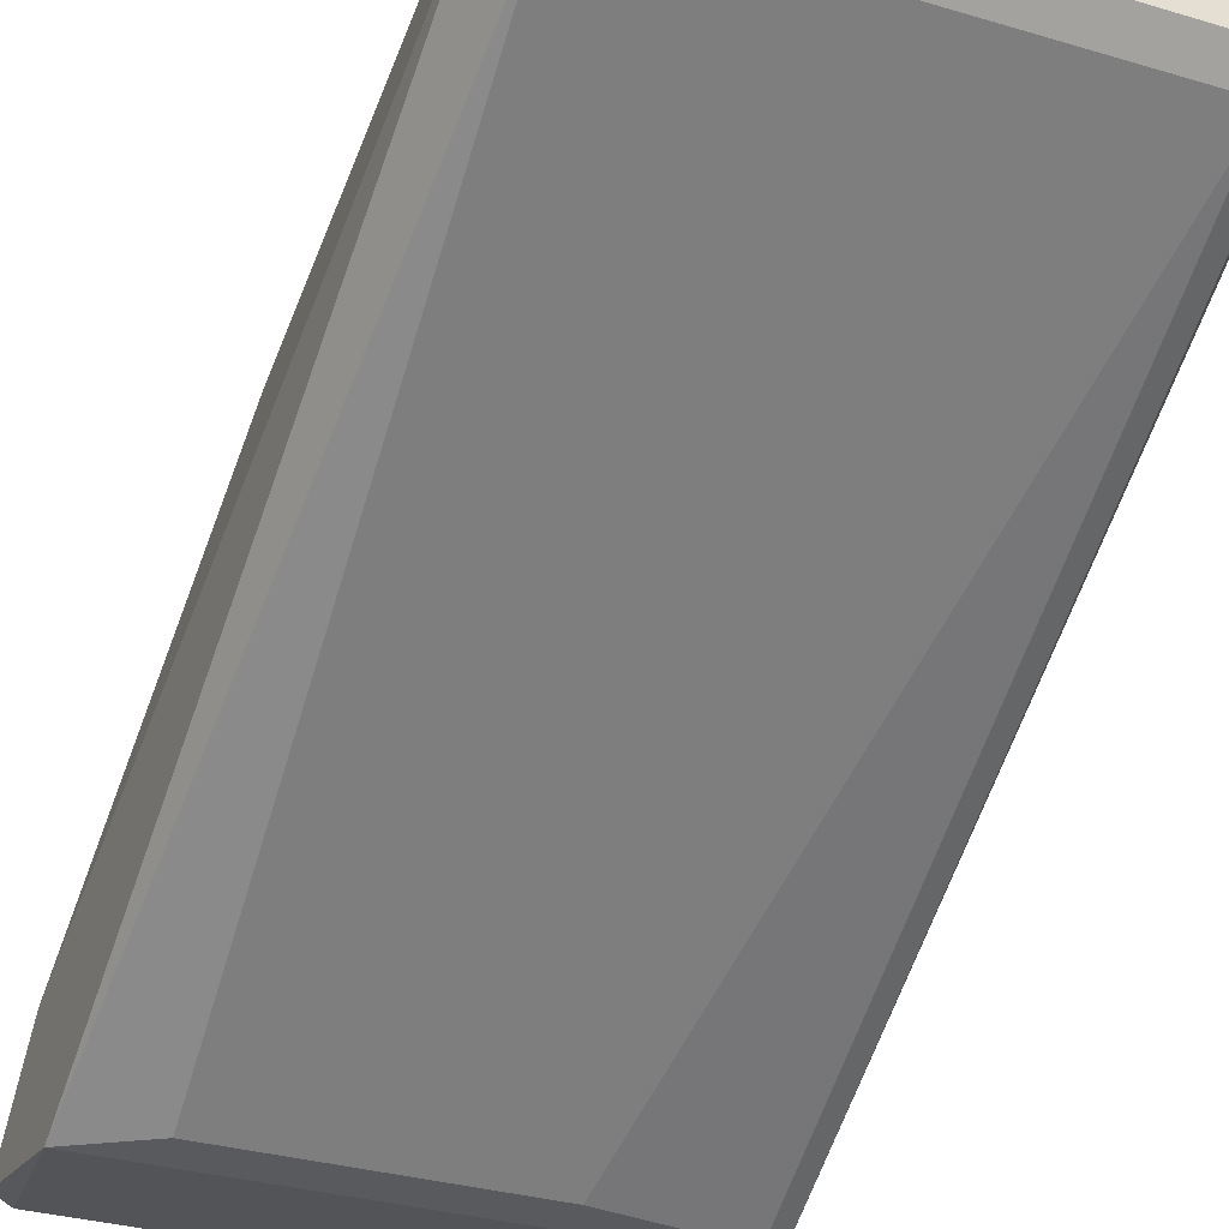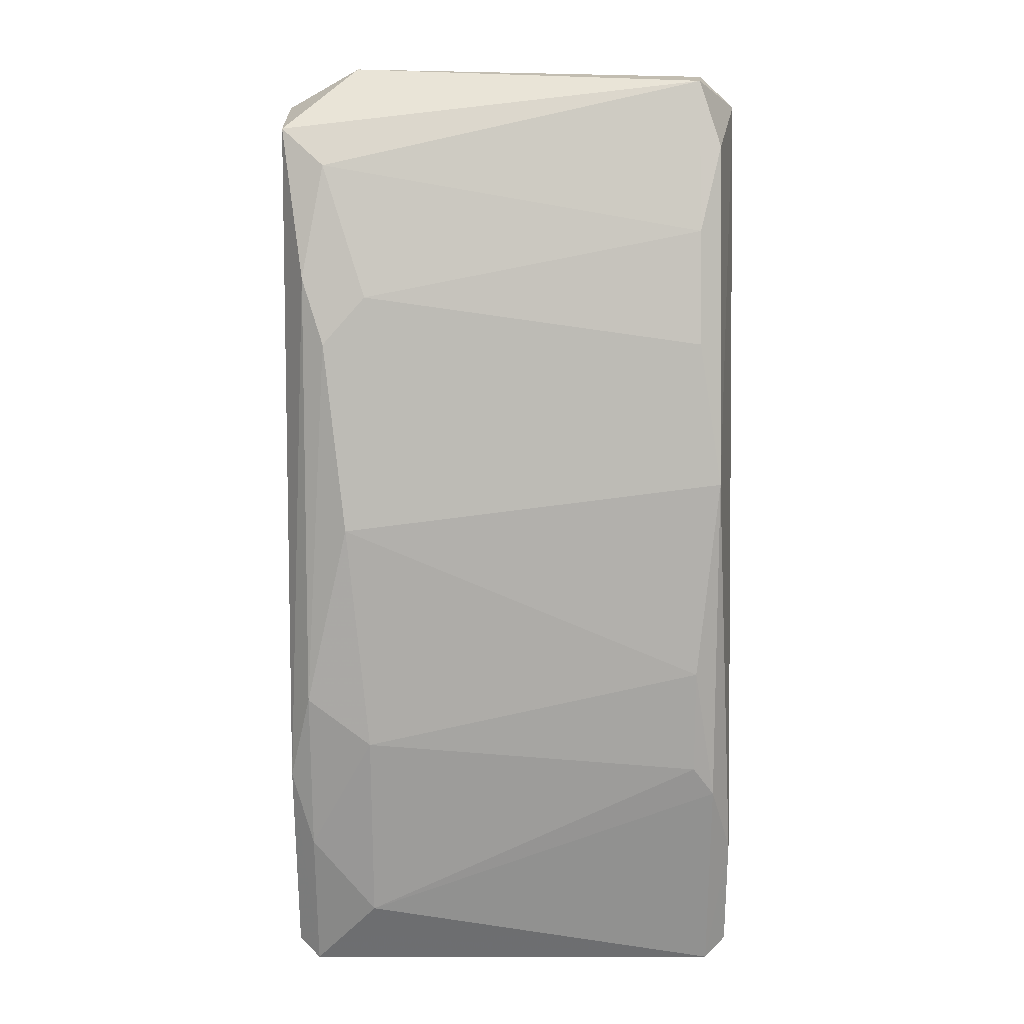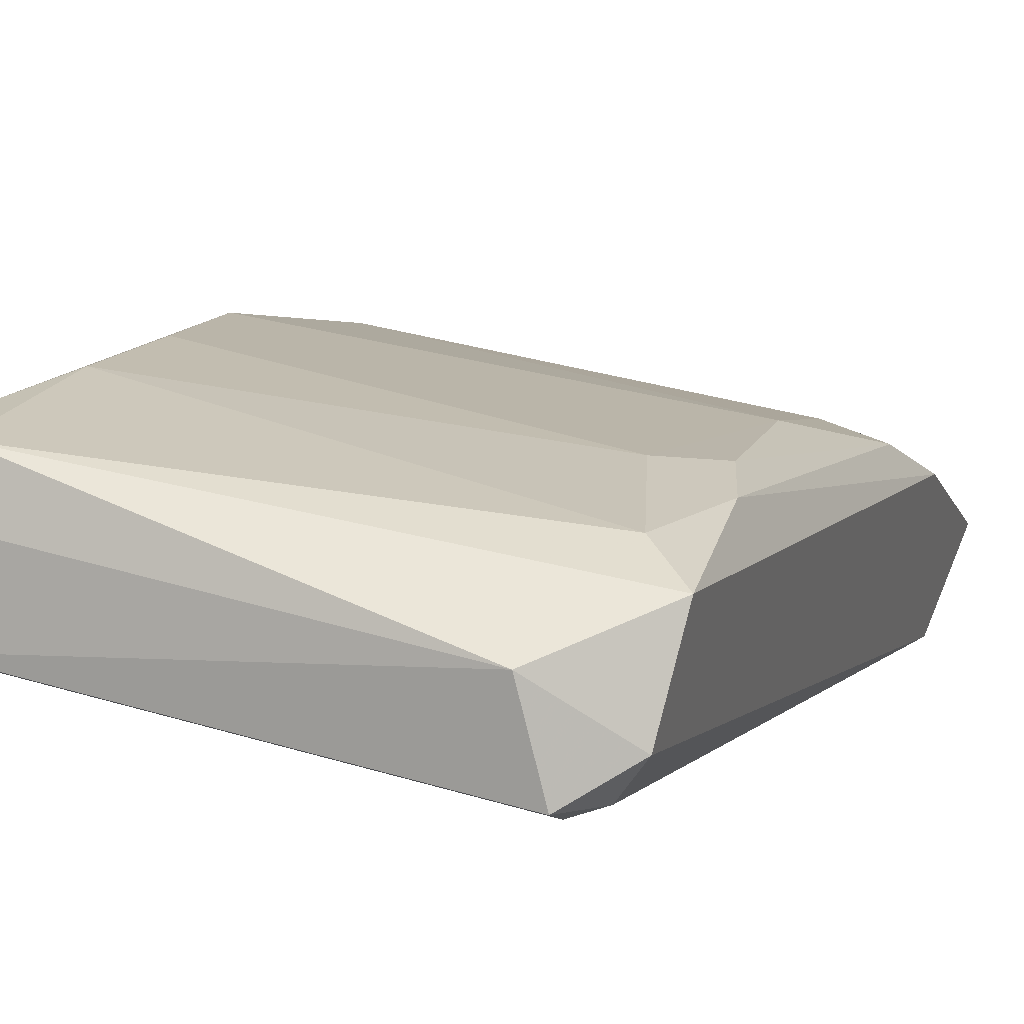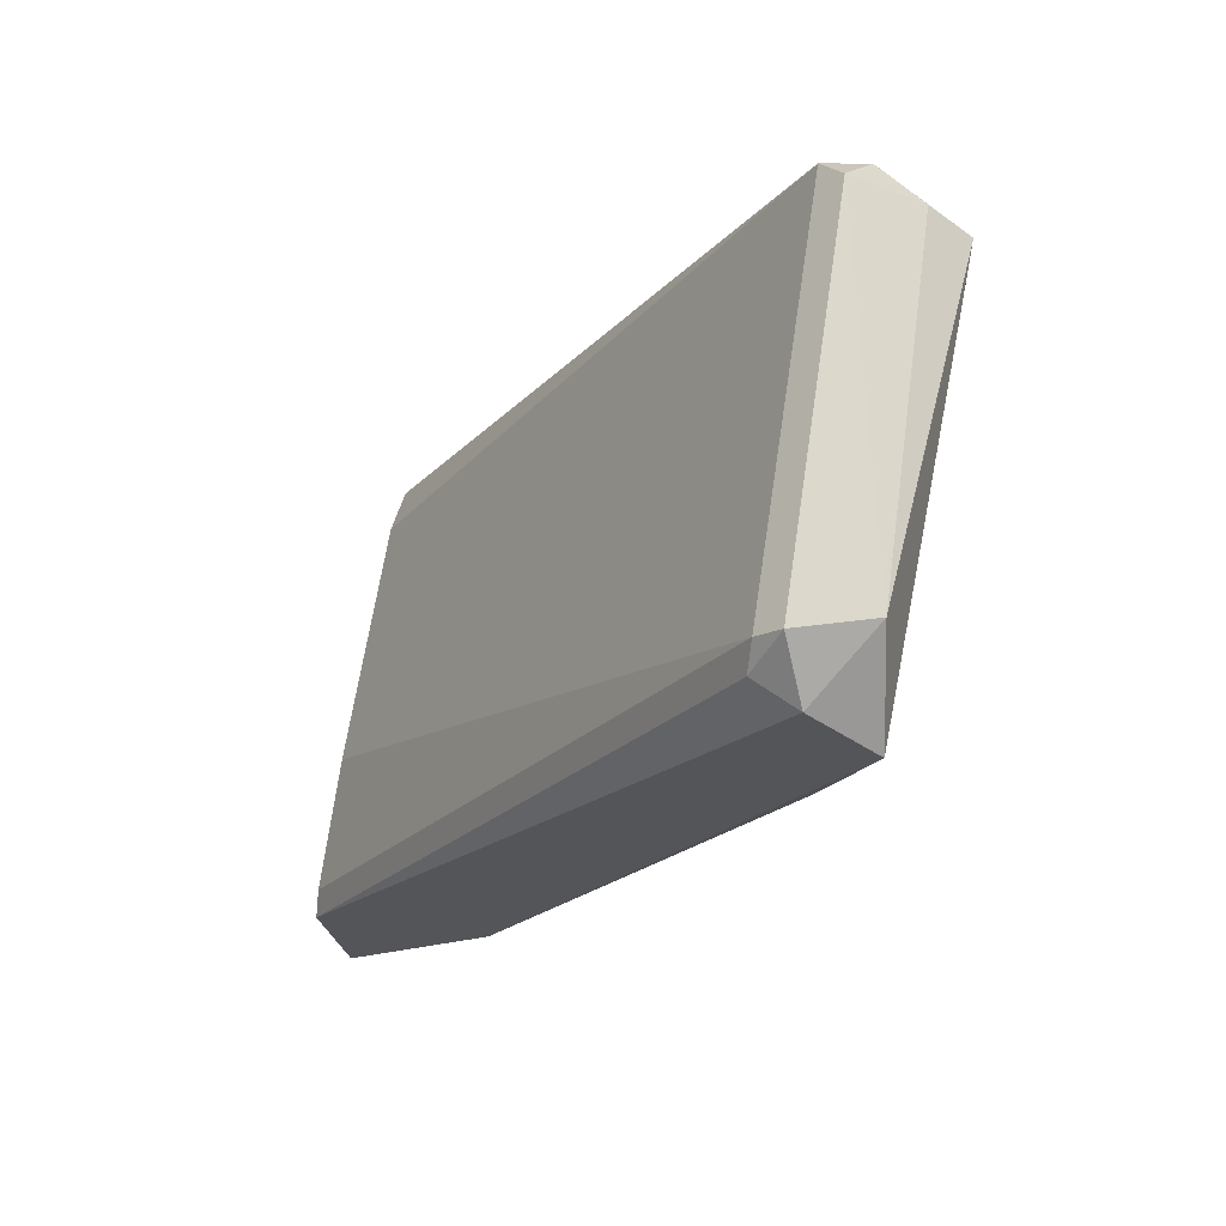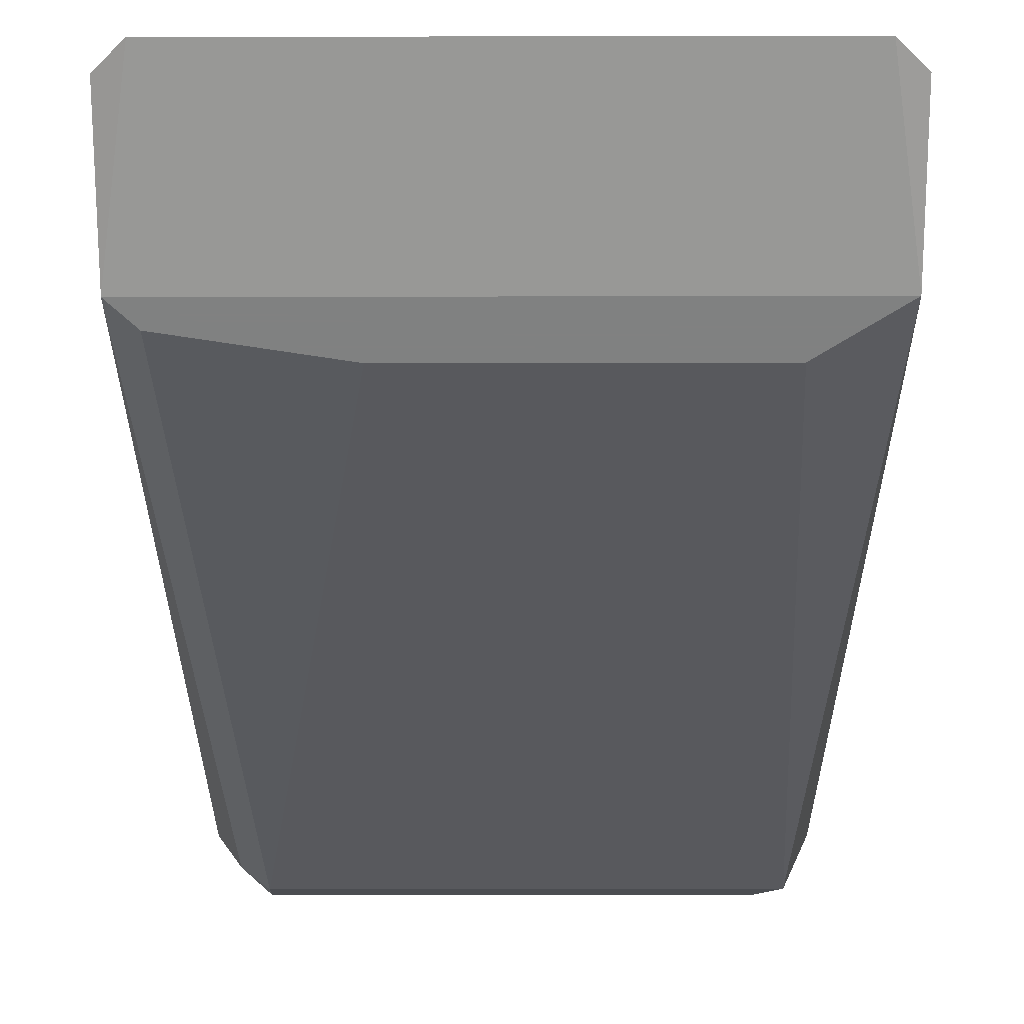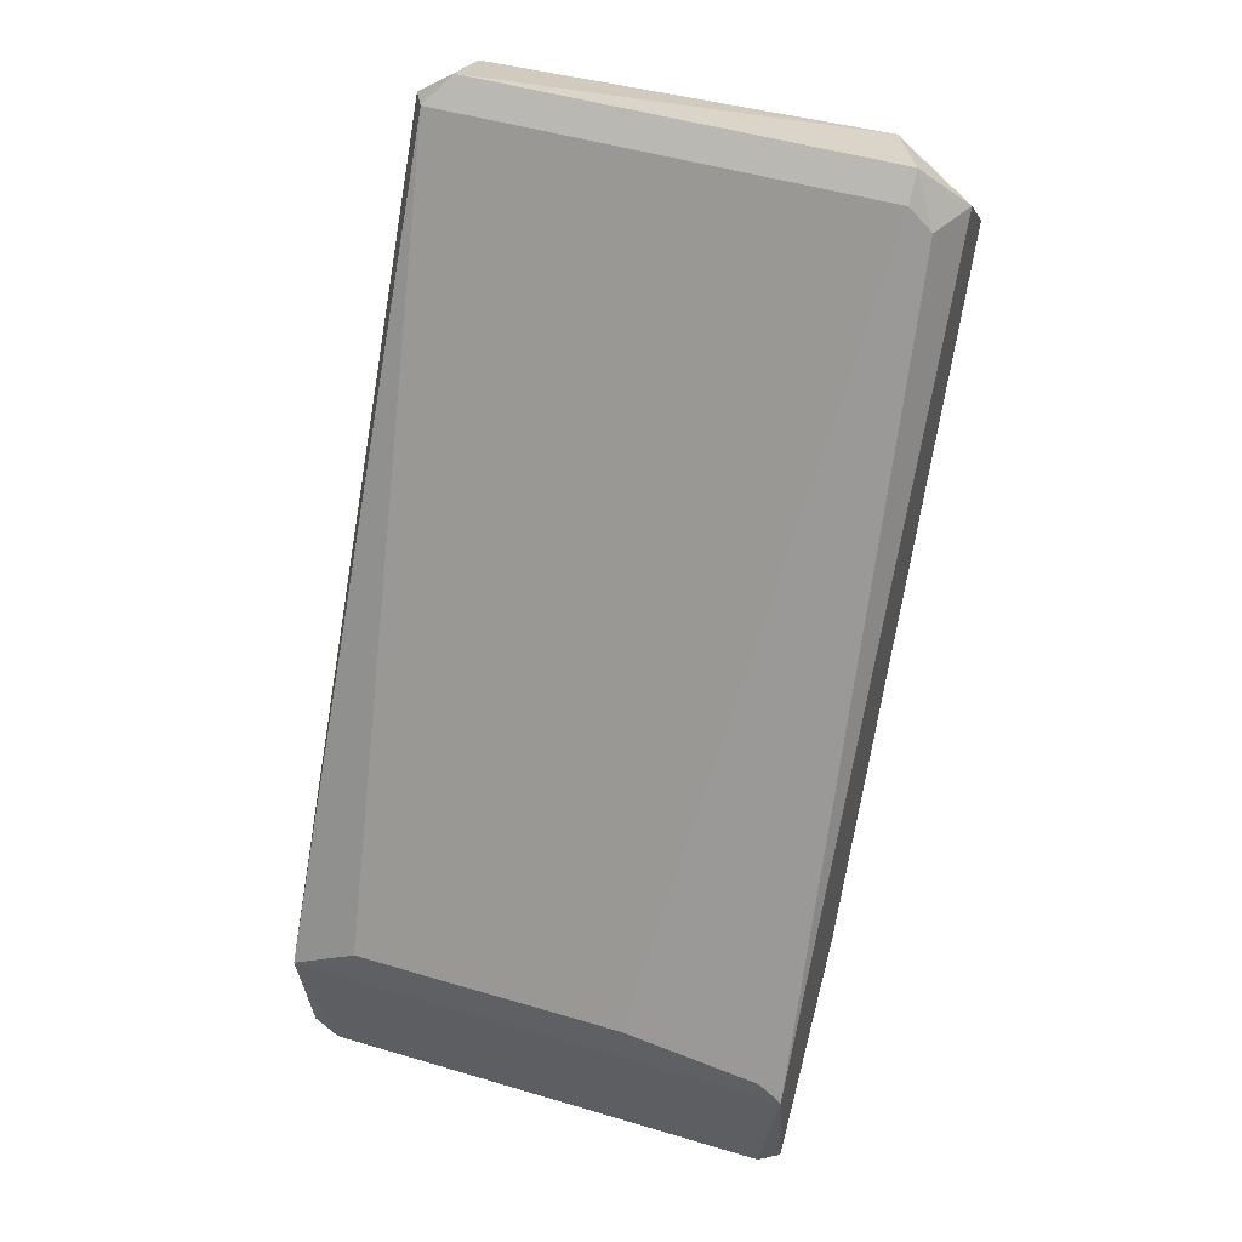
<metadata>
{"format":"obj","ext":"obj","renderer":"f3d","projection":"perspective","resolution":1024,"background":"white","views":[{"elev":-31.0,"azim":156.7,"up":"+Z"},{"elev":-20.6,"azim":0.1,"up":"+Y"},{"elev":36.4,"azim":-158.7,"up":"+Z"},{"elev":65.4,"azim":-81.4,"up":"+Y"},{"elev":-60.3,"azim":0.1,"up":"+Z"},{"elev":48.6,"azim":-161.6,"up":"+Y"}]}
</metadata>
<code>
v -0.01848 0.08231 0.05321
v 0.01718 0.1462 0.08317
v 0.02048 0.07489 0.04393
v -0.01662 0.1472 0.07547
v 0.01491 0.08973 0.04207
v -0.01662 0.1213 0.07918
v -0.02033 0.08602 0.04207
v 0.01862 0.1101 0.07362
v 0.01862 0.1472 0.07547
v -0.02033 0.1398 0.08475
v -0.02033 0.07489 0.04393
v 0.01862 0.138 0.08475
v -0.01291 0.08973 0.06063
v 0.01677 0.08788 0.05878
v 0.02048 0.08602 0.04207
v 0.02048 0.1454 0.07918
v -0.007346 0.08973 0.04207
v -0.01291 0.07675 0.0495
v -0.02033 0.1454 0.07918
v -0.01385 0.1468 0.08349
v -0.01477 0.1064 0.07176
v 0.01862 0.07303 0.04393
v -0.02033 0.08788 0.05693
v 0.01677 0.1305 0.08289
v 0.01677 0.1435 0.08661
v -0.01662 0.1361 0.08475
v 0.01677 0.1491 0.07732
v 0.01677 0.0953 0.06434
v 0.02048 0.08231 0.05136
v -0.01662 0.1491 0.07732
v -0.01848 0.07303 0.04393
v -0.01848 0.08788 0.04207
v -0.01291 0.125 0.08104
v -0.01848 0.09344 0.06249
v 0.01677 0.1213 0.07918
v -0.01848 0.1454 0.07547
v -0.01848 0.1268 0.08104
v 0.01862 0.08602 0.05693
f 22 29 38
f 5 4 9
f 10 7 11
f 7 5 15
f 5 9 15
f 12 8 16
f 3 15 16
f 15 9 16
f 4 5 17
f 5 7 17
f 13 1 18
f 14 13 18
f 7 10 19
f 19 10 20
f 15 3 22
f 7 15 22
f 10 11 23
f 24 12 25
f 16 2 25
f 12 16 25
f 20 10 25
f 2 20 25
f 24 25 26
f 25 10 26
f 9 4 27
f 2 16 27
f 16 9 27
f 20 2 27
f 13 14 28
f 8 21 28
f 21 13 28
f 3 16 29
f 16 8 29
f 22 3 29
f 19 20 30
f 27 4 30
f 20 27 30
f 11 7 31
f 18 1 31
f 7 22 31
f 22 18 31
f 23 11 31
f 1 23 31
f 7 4 32
f 4 17 32
f 17 7 32
f 6 21 33
f 21 8 33
f 24 26 33
f 1 13 34
f 21 6 34
f 13 21 34
f 23 1 34
f 8 12 35
f 12 24 35
f 33 8 35
f 24 33 35
f 4 7 36
f 7 19 36
f 30 4 36
f 19 30 36
f 10 23 37
f 26 10 37
f 6 33 37
f 33 26 37
f 34 6 37
f 23 34 37
f 14 18 38
f 18 22 38
f 8 28 38
f 28 14 38
f 29 8 38

</code>
